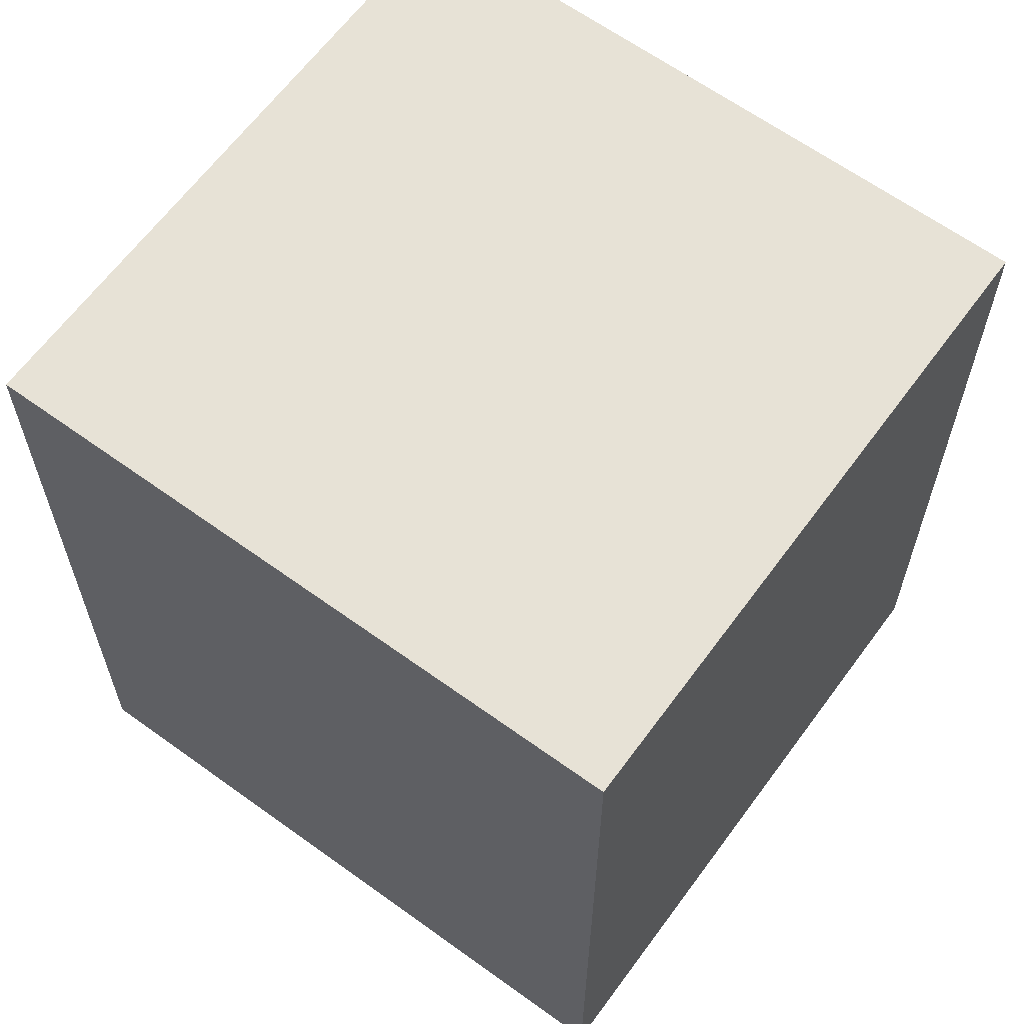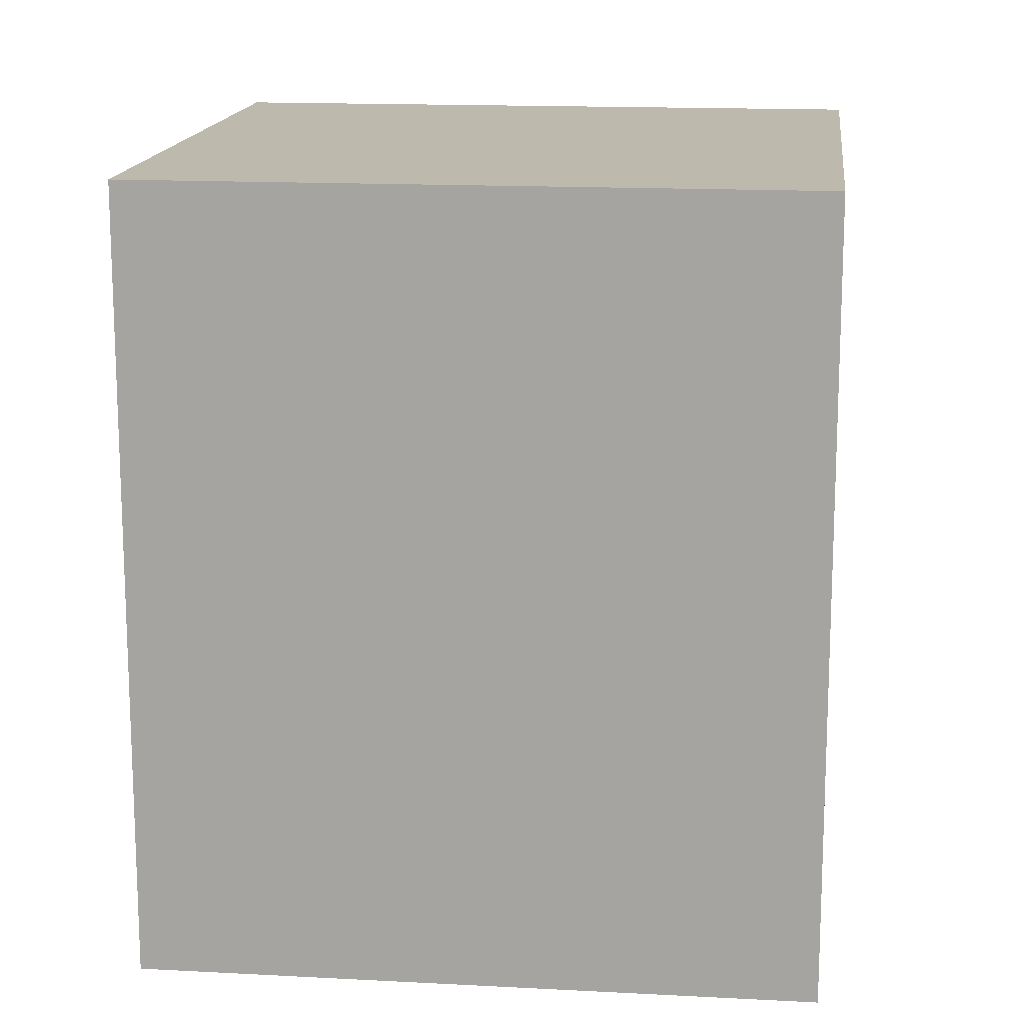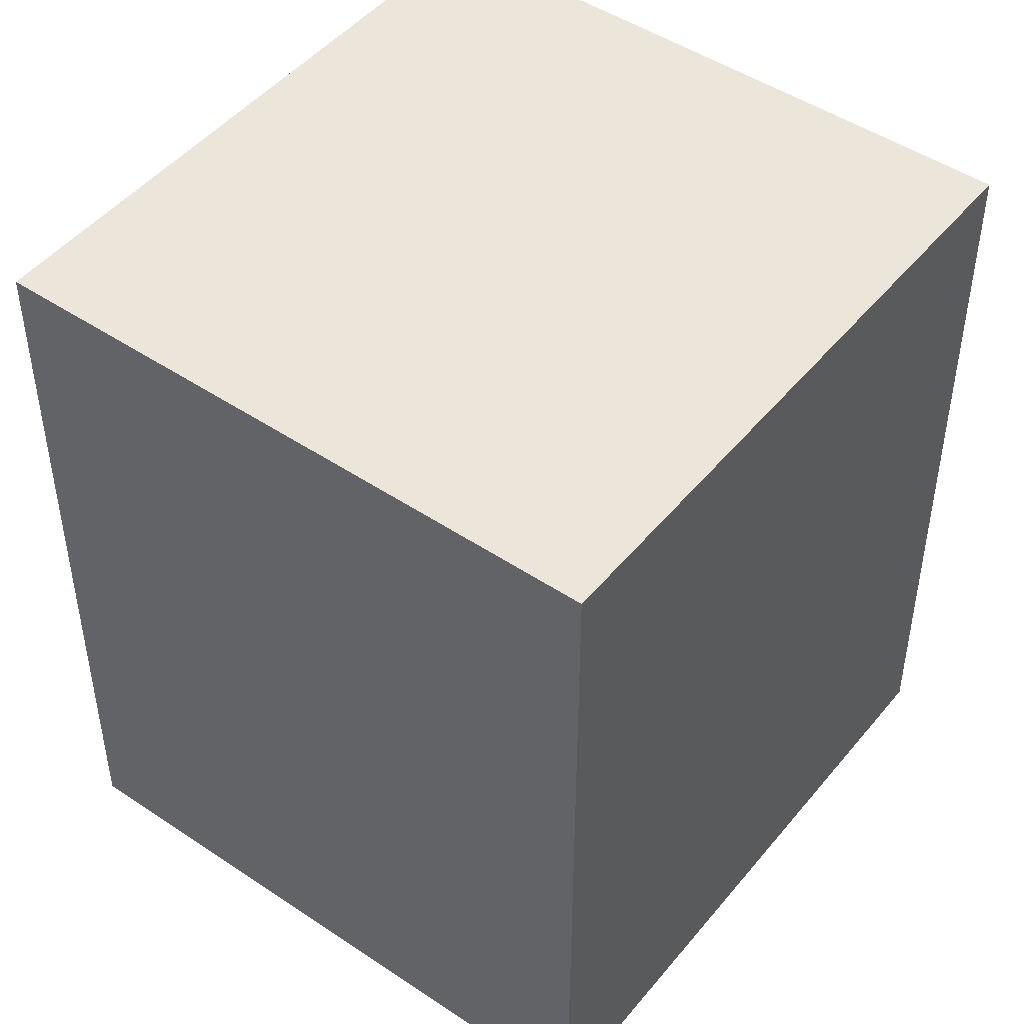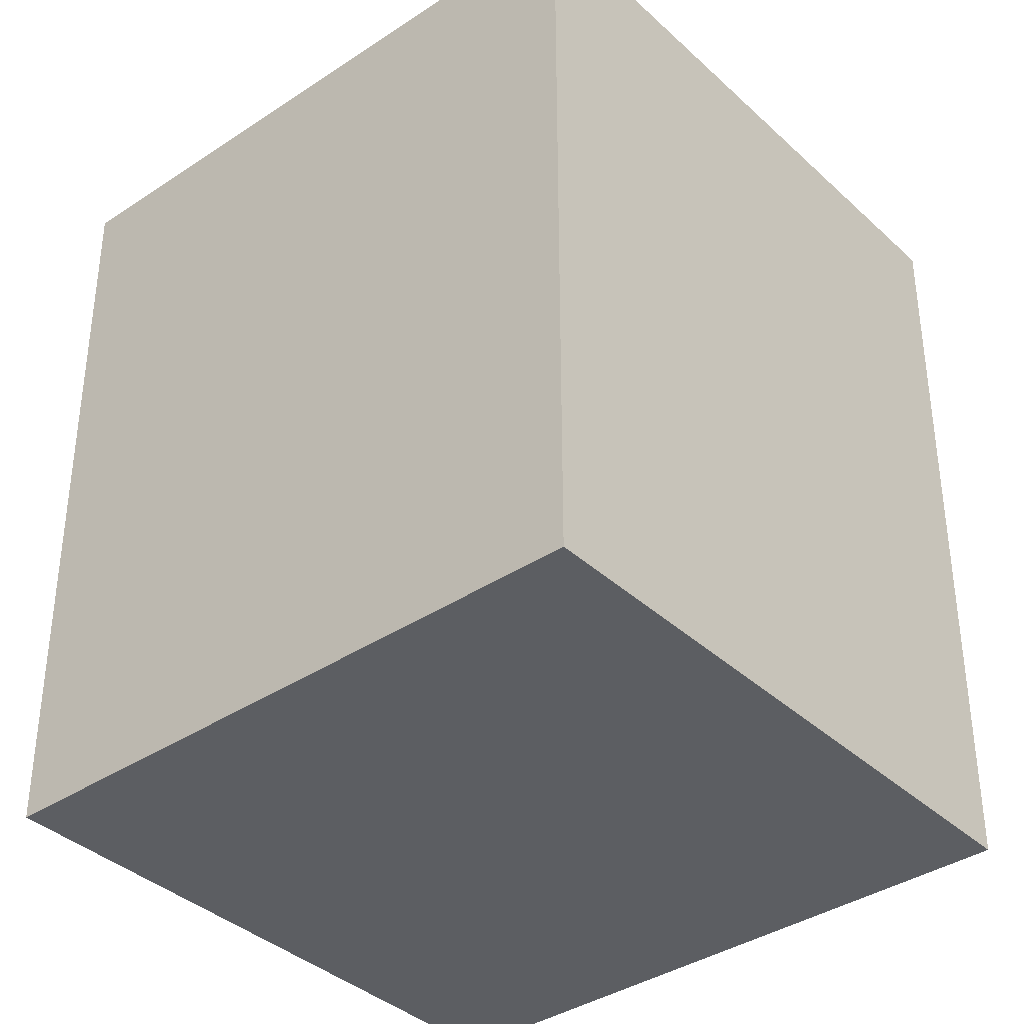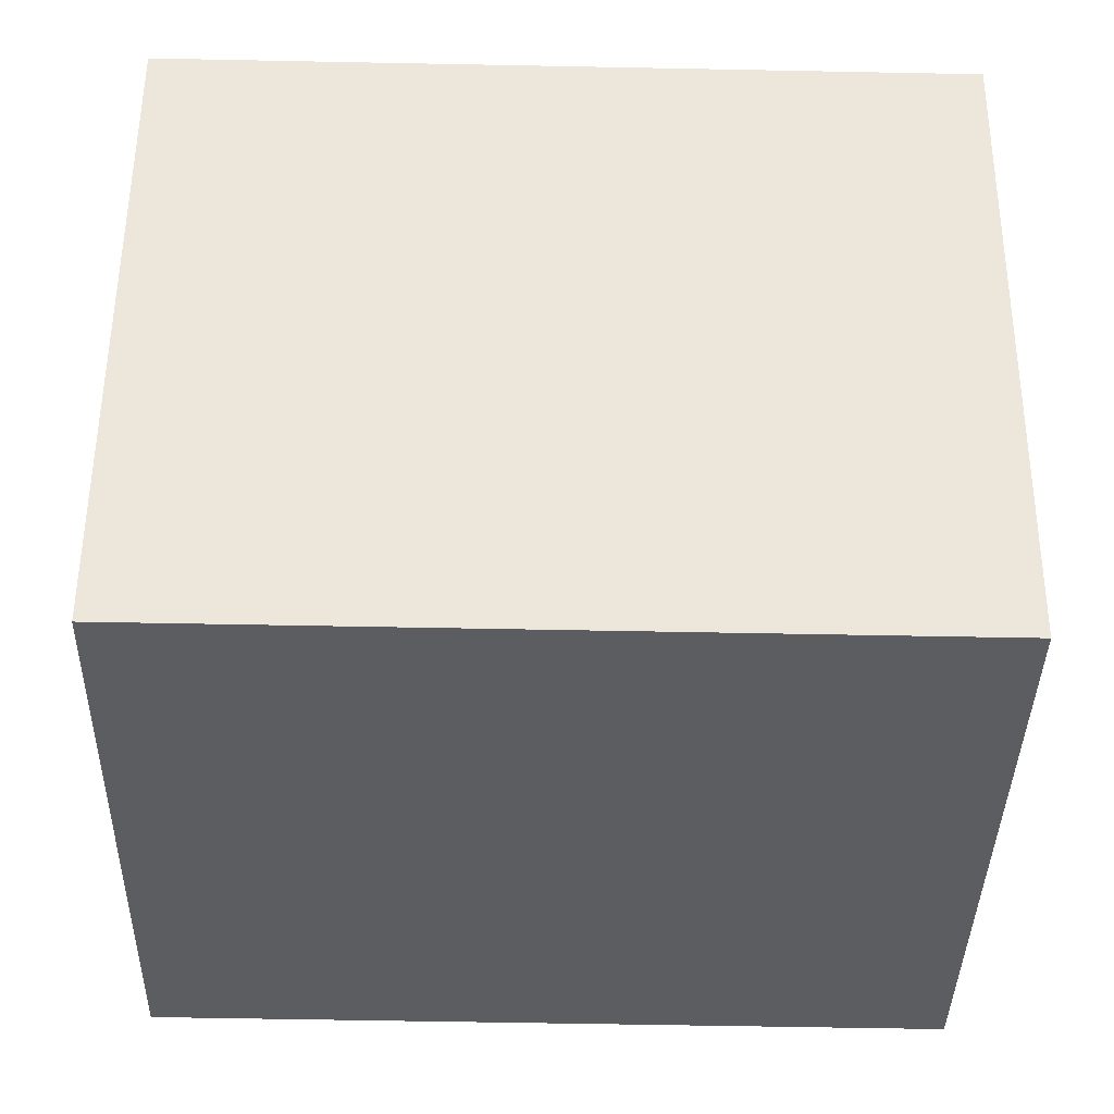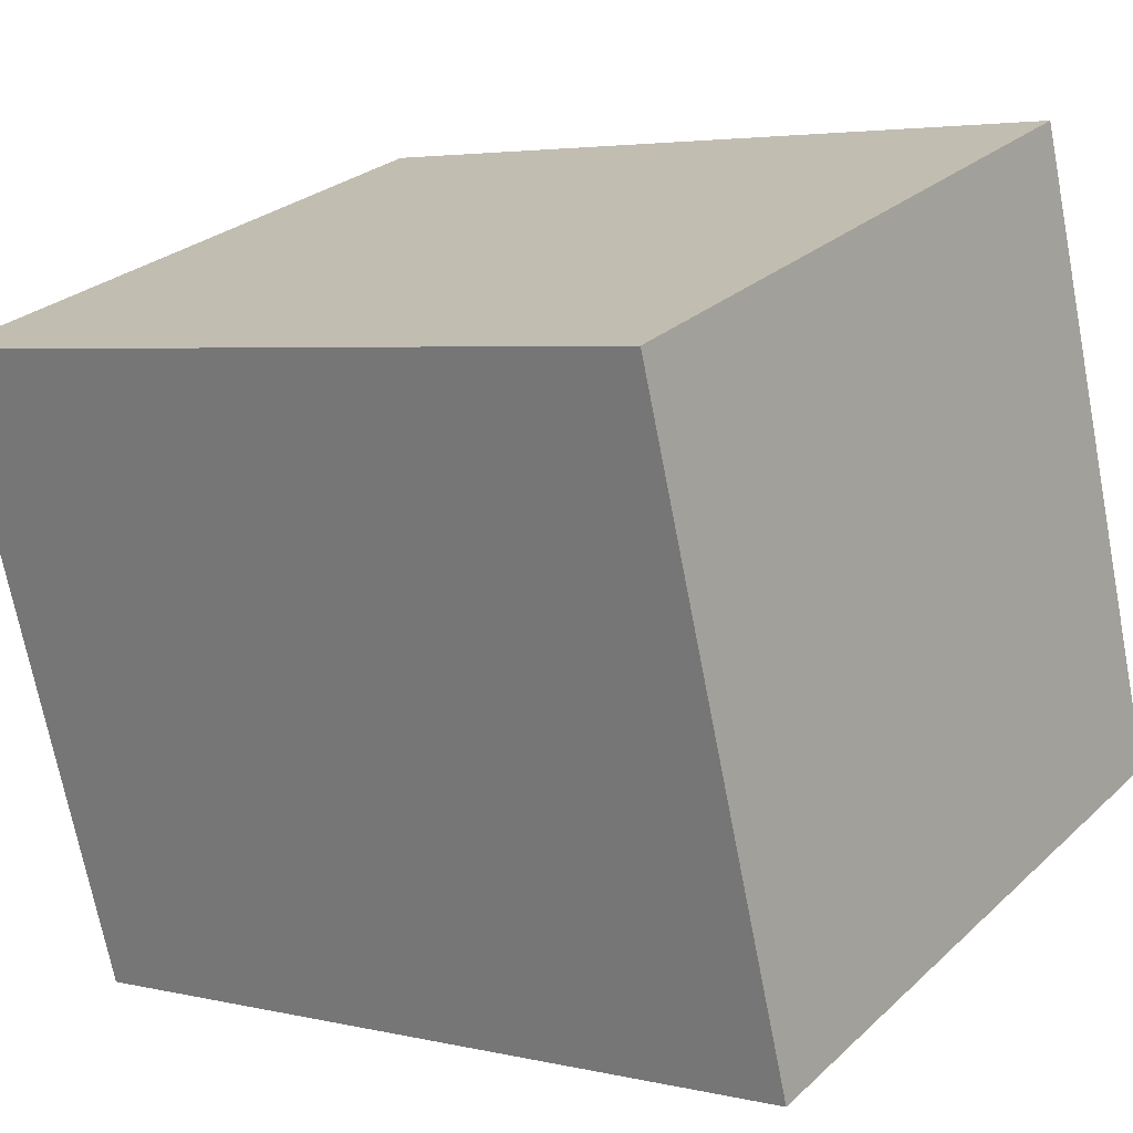
<metadata>
{"format":"obj","ext":"obj","renderer":"f3d","projection":"perspective","resolution":1024,"background":"white","views":[{"elev":63.5,"azim":-125.6,"up":"+Y"},{"elev":15.2,"azim":24.7,"up":"+Y"},{"elev":47.5,"azim":145.4,"up":"+Y"},{"elev":-37.5,"azim":58.7,"up":"+Y"},{"elev":-55.3,"azim":88.8,"up":"+Z"},{"elev":4.0,"azim":127.6,"up":"+Z"}]}
</metadata>
<code>
v  0 2.778 1.701e-16
v  2.967 2.778 1.451
v  2.246 2.778 -0.739
v  0.72 2.778 2.19
v  0 0 0
v  0.72 -1.341e-16 2.19
v  2.967 -8.885e-17 1.451
v  2.246 4.525e-17 -0.739
g defaultobject
f 1 2 3
f 2 1 4
f 5 4 1
f 4 5 6
f 6 2 4
f 2 6 7
f 7 3 2
f 3 7 8
f 8 1 3
f 1 8 5
f 5 7 6
f 7 5 8

</code>
